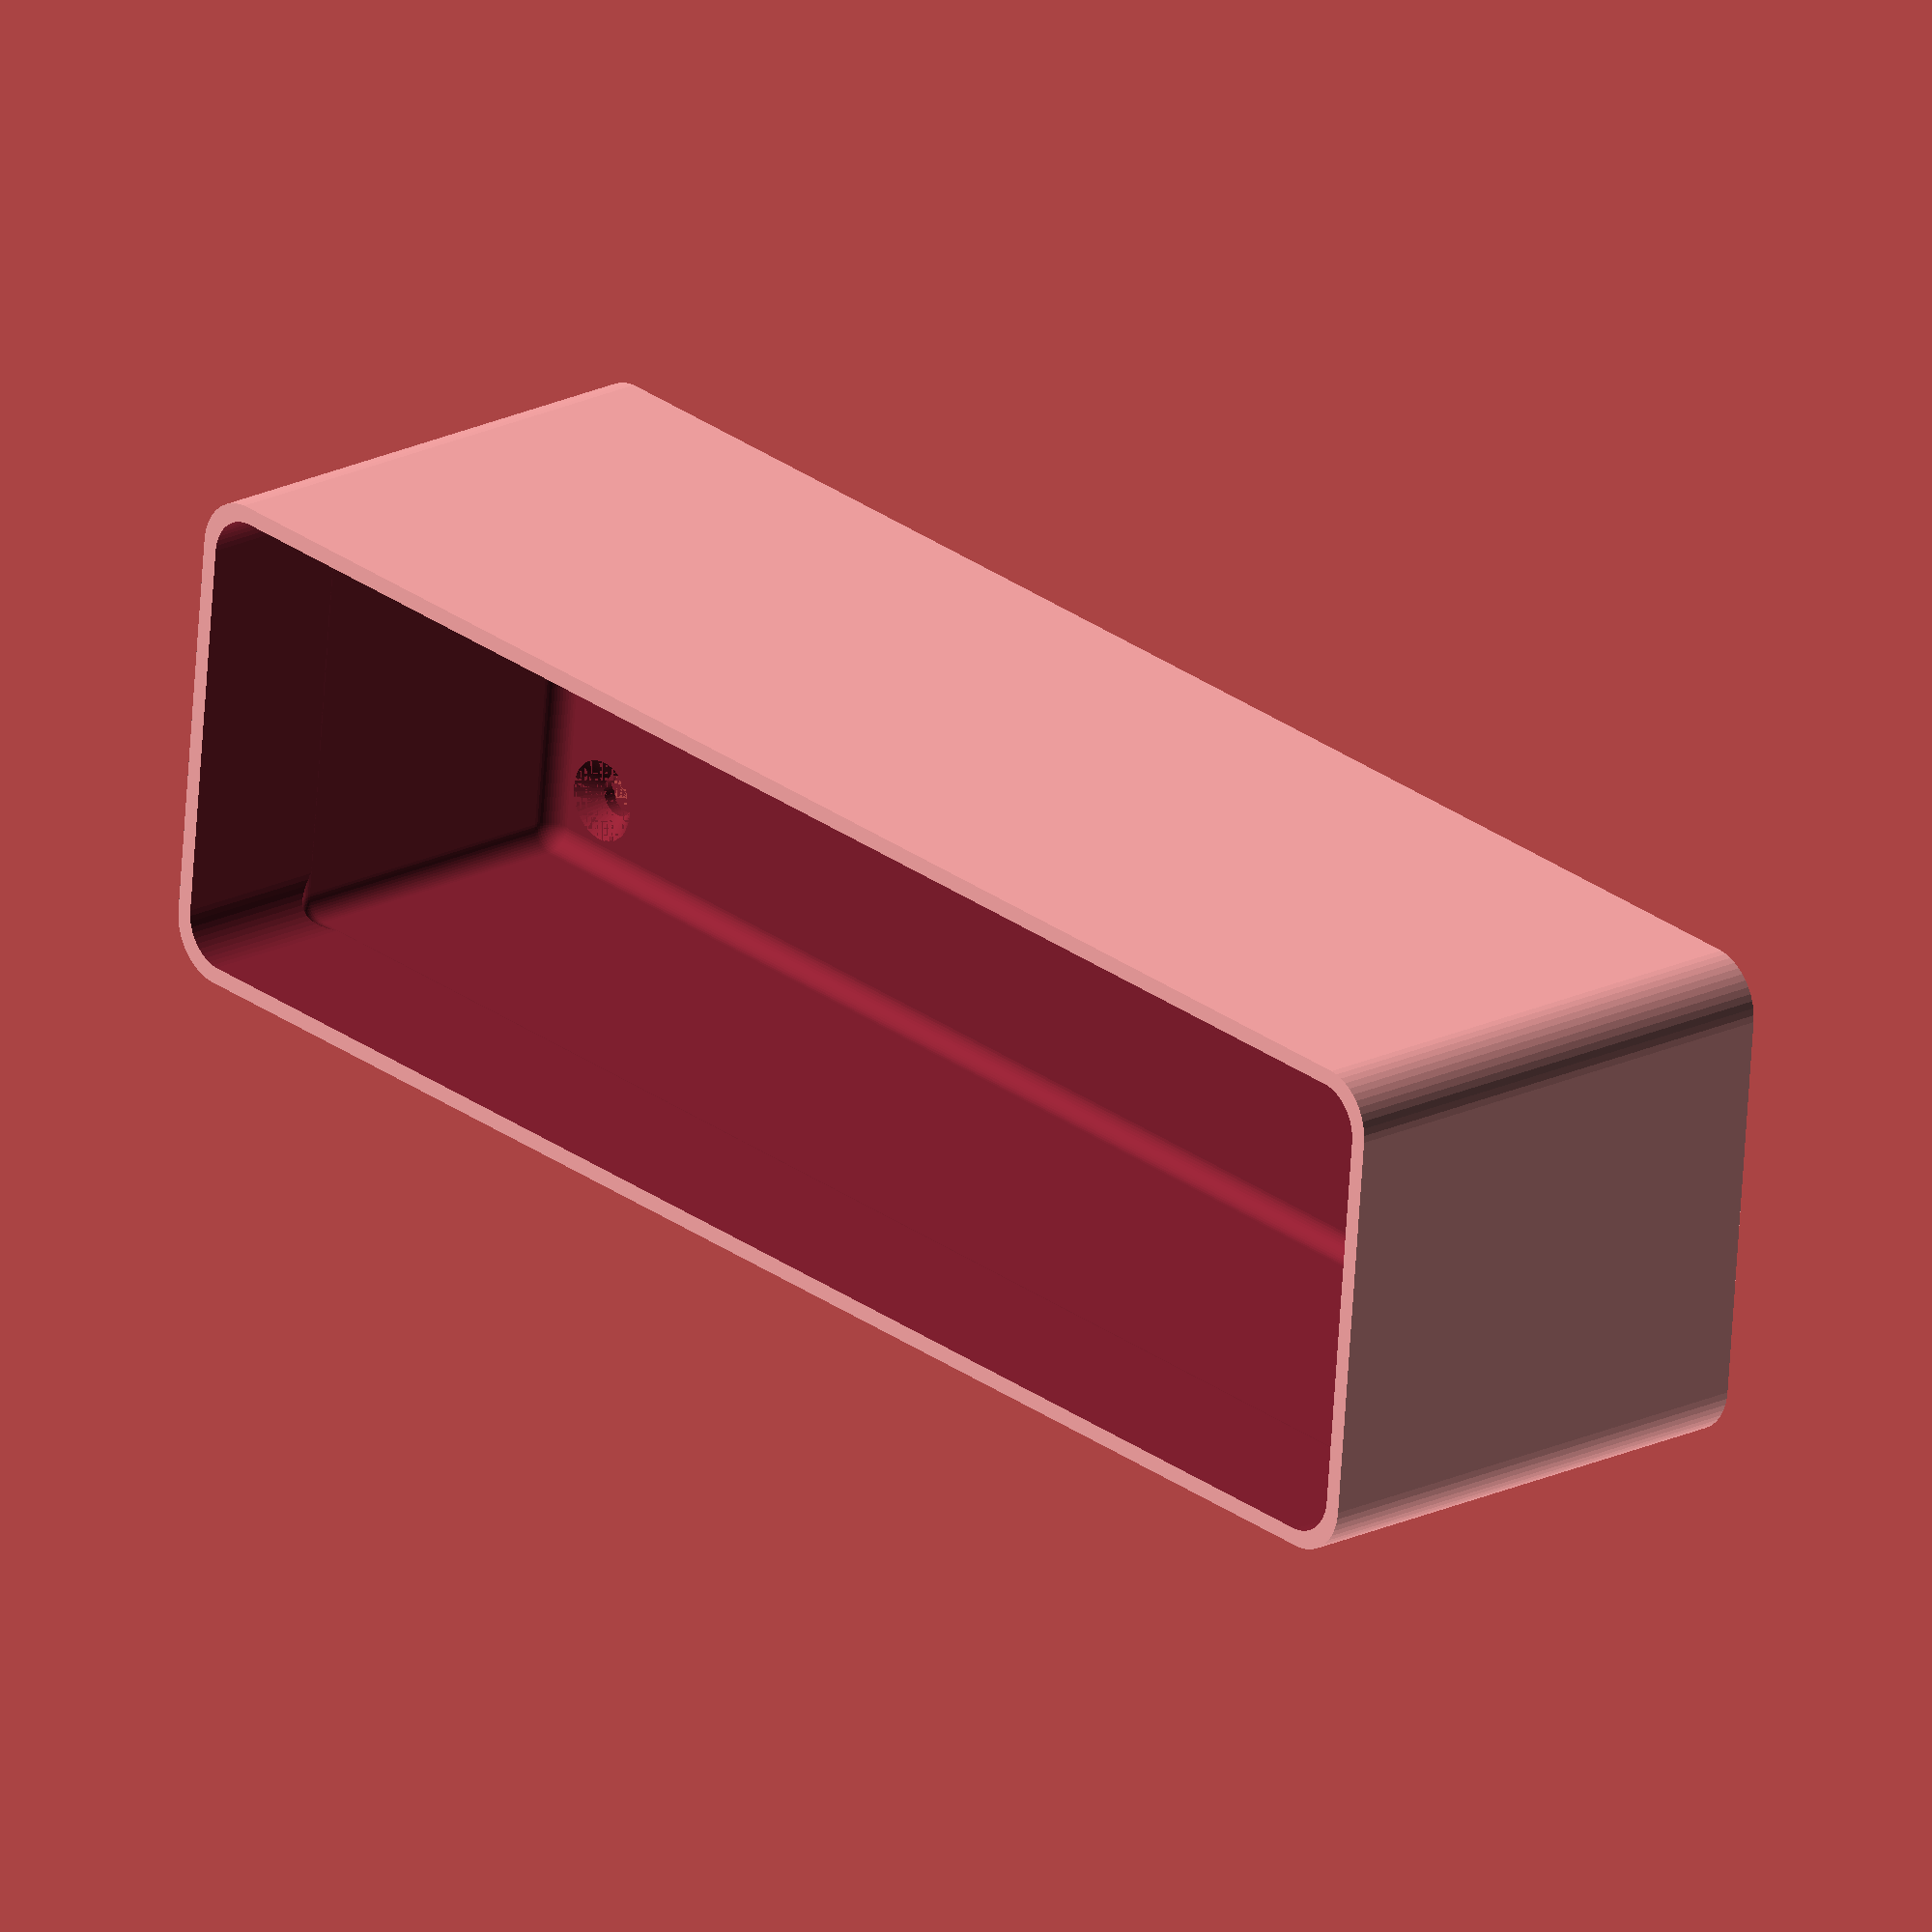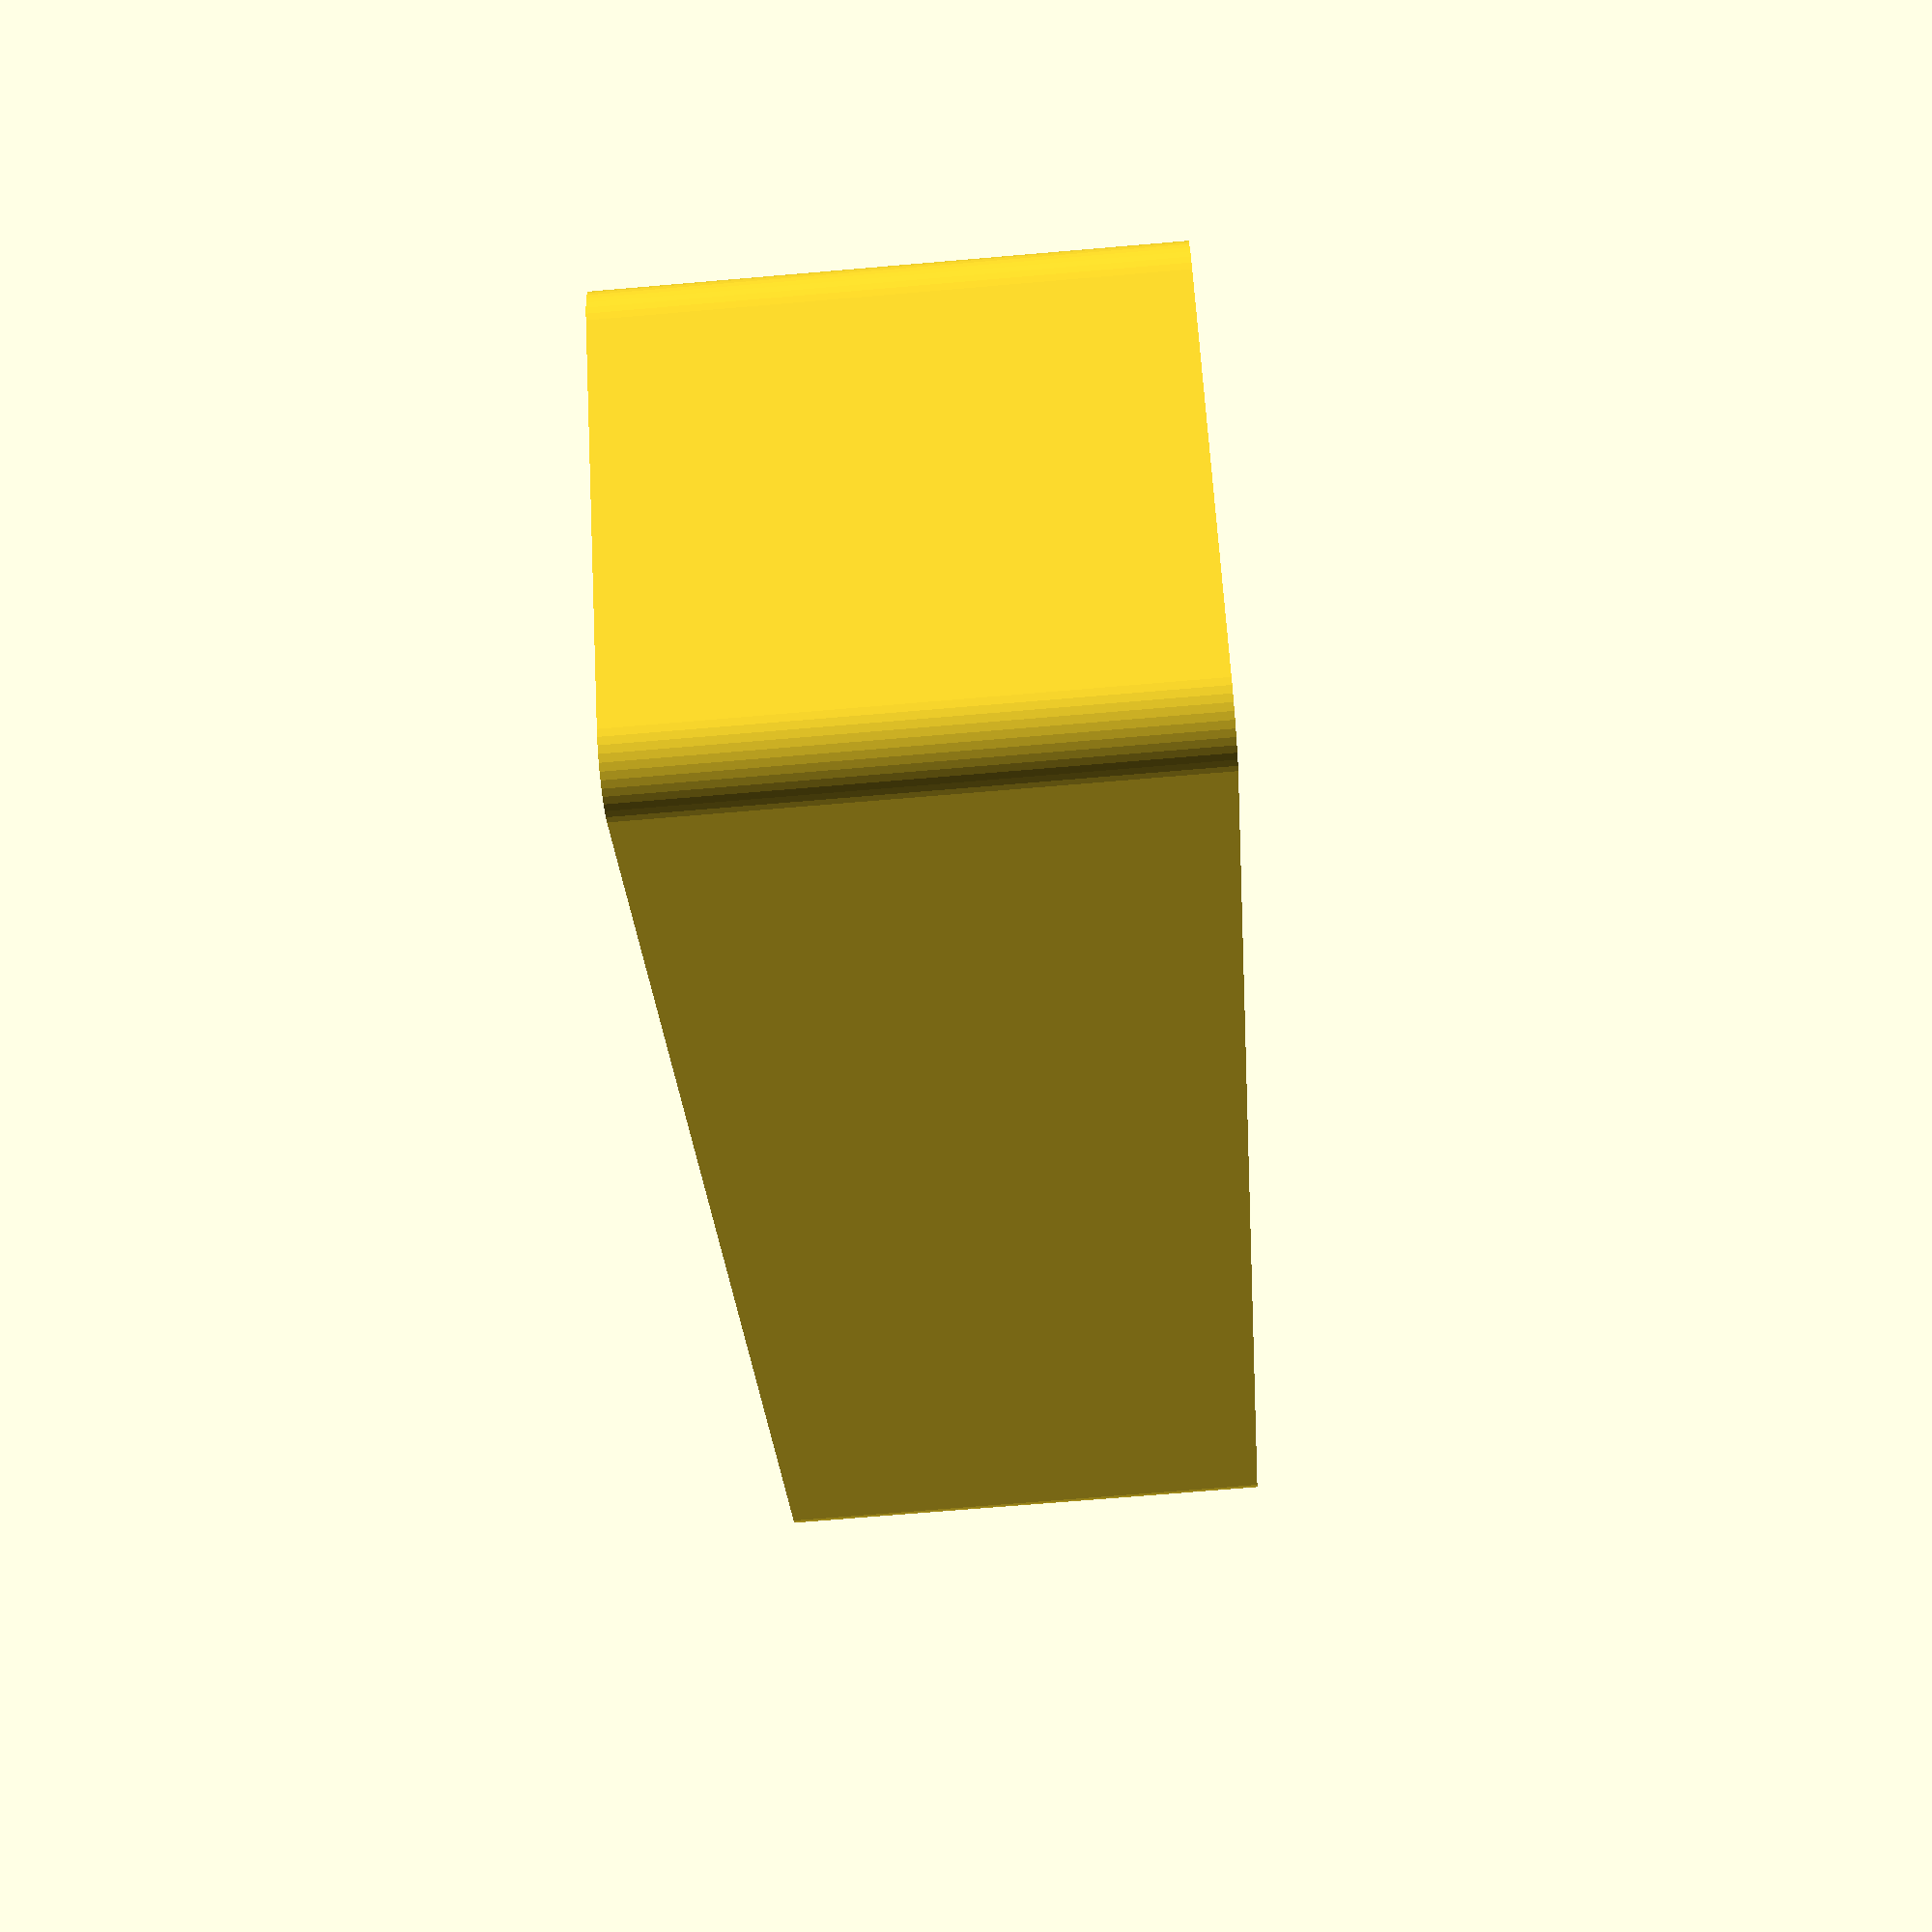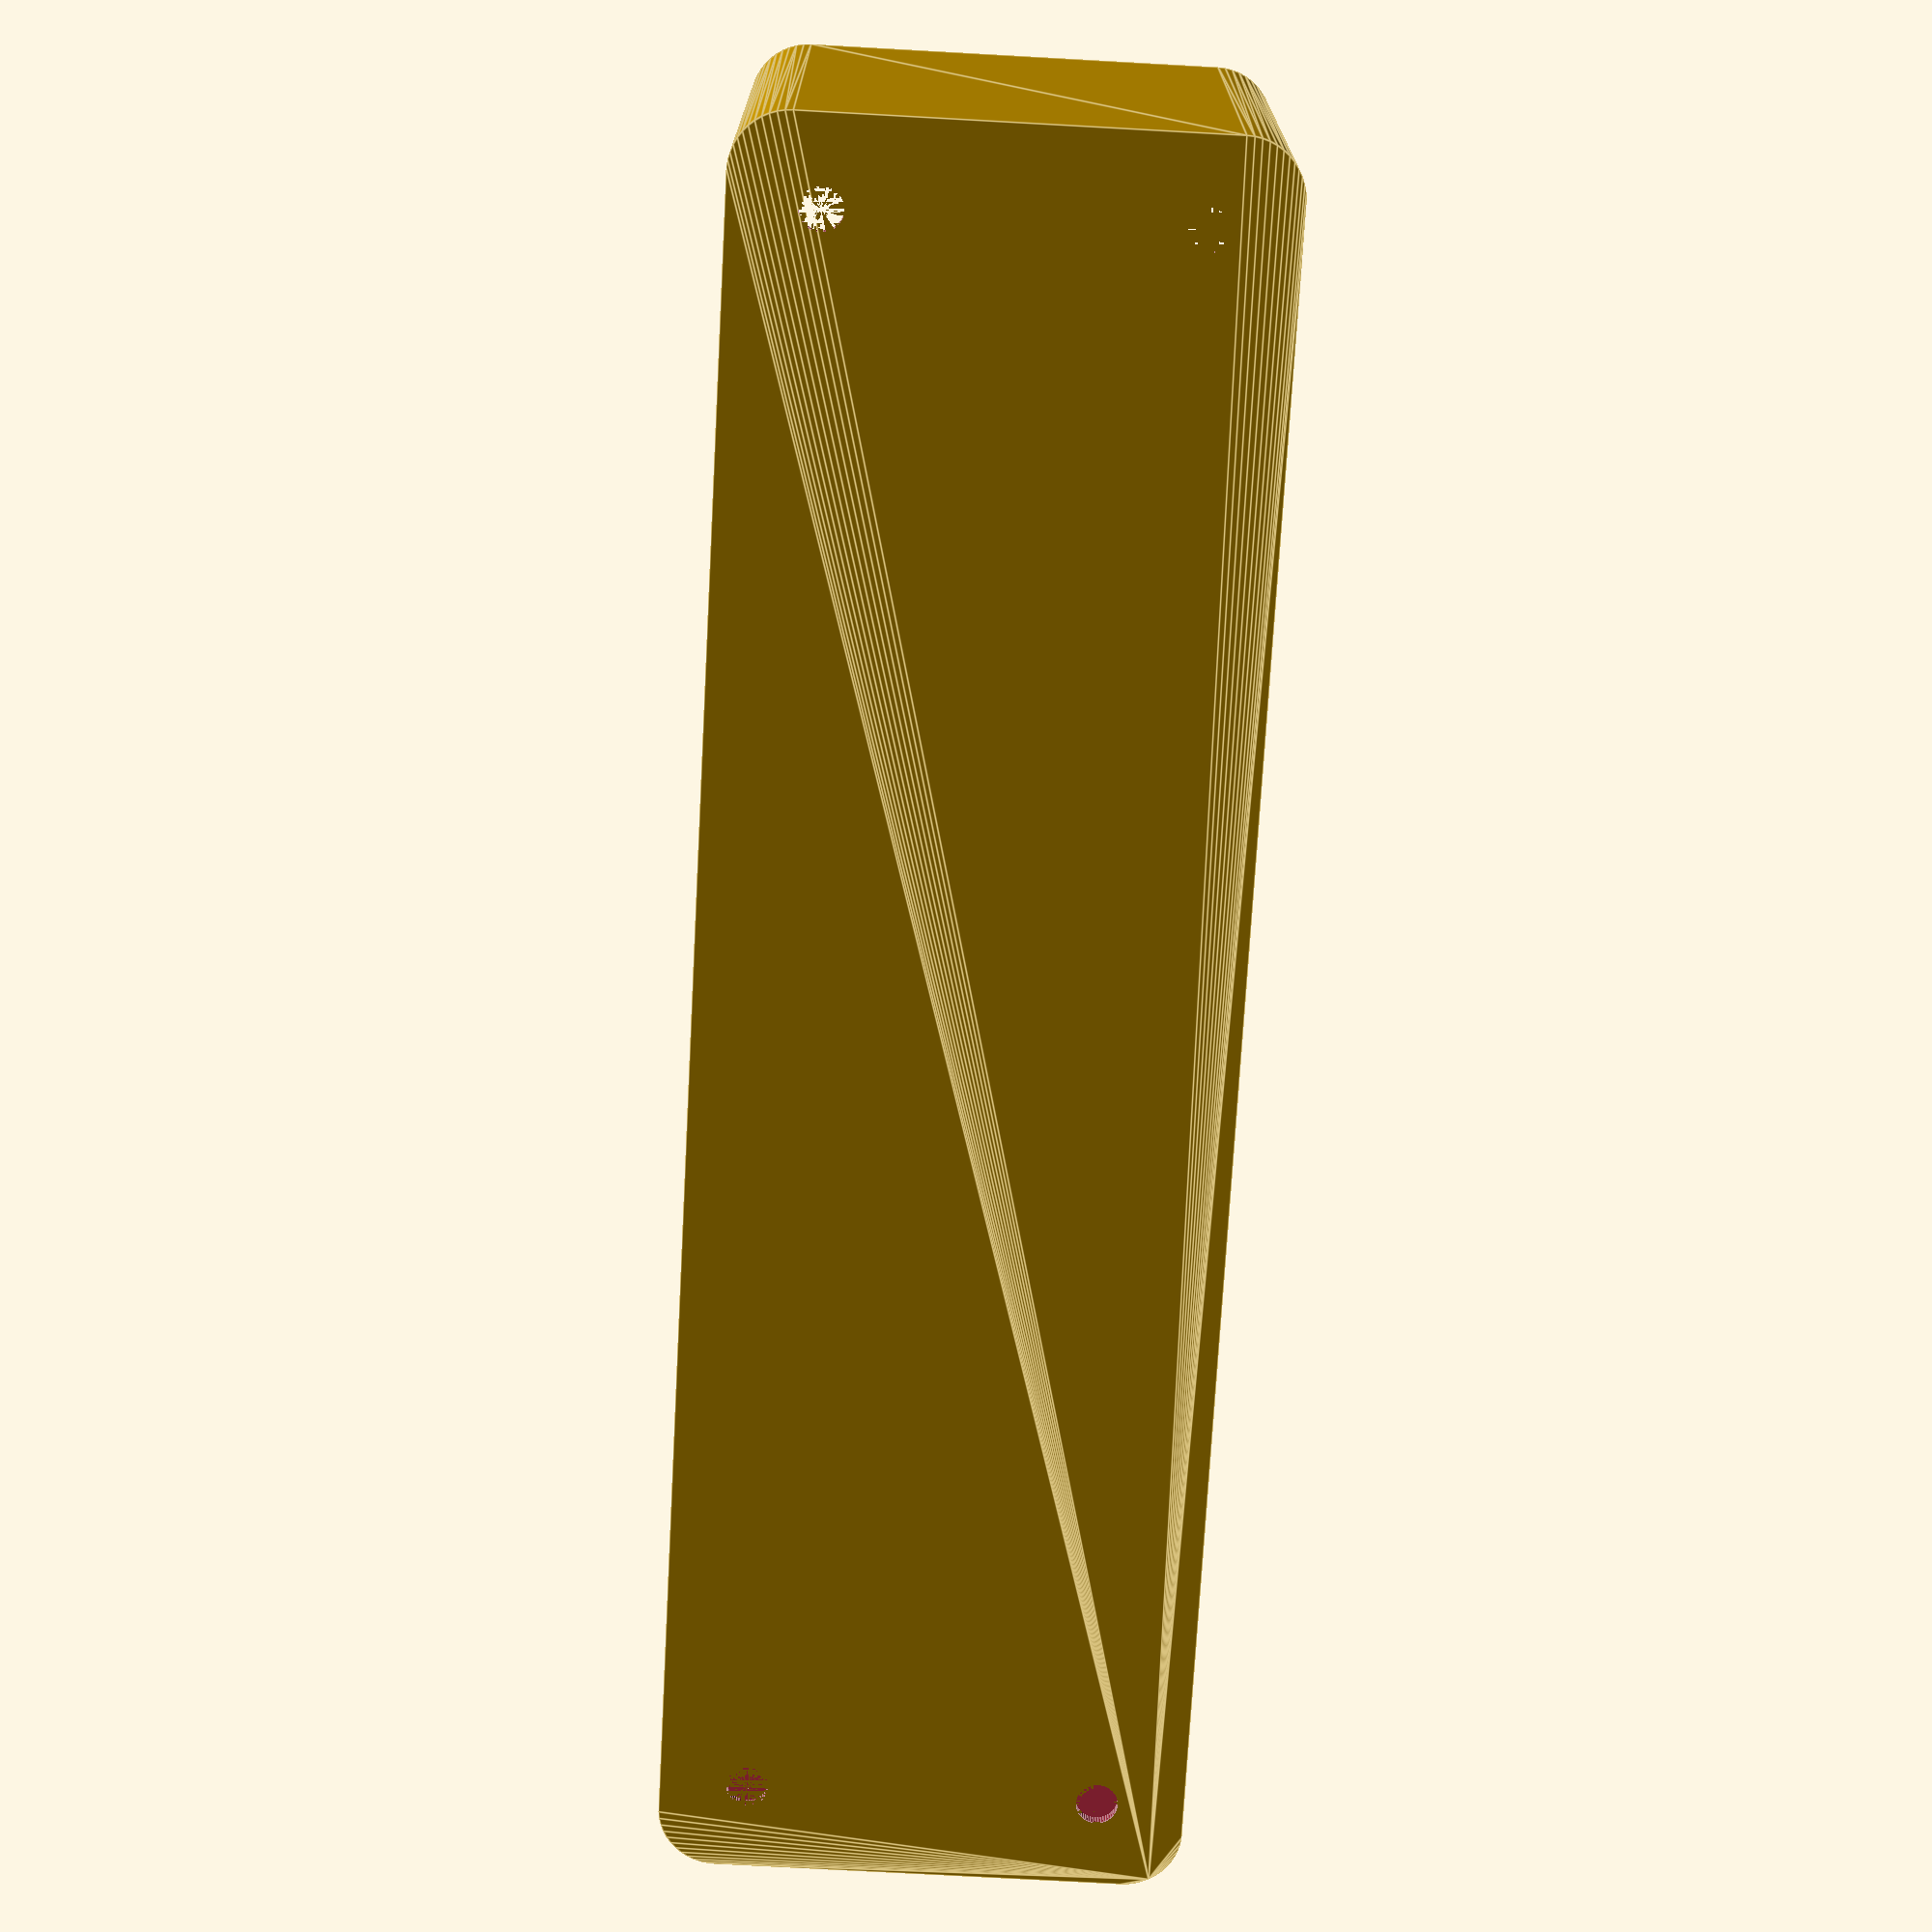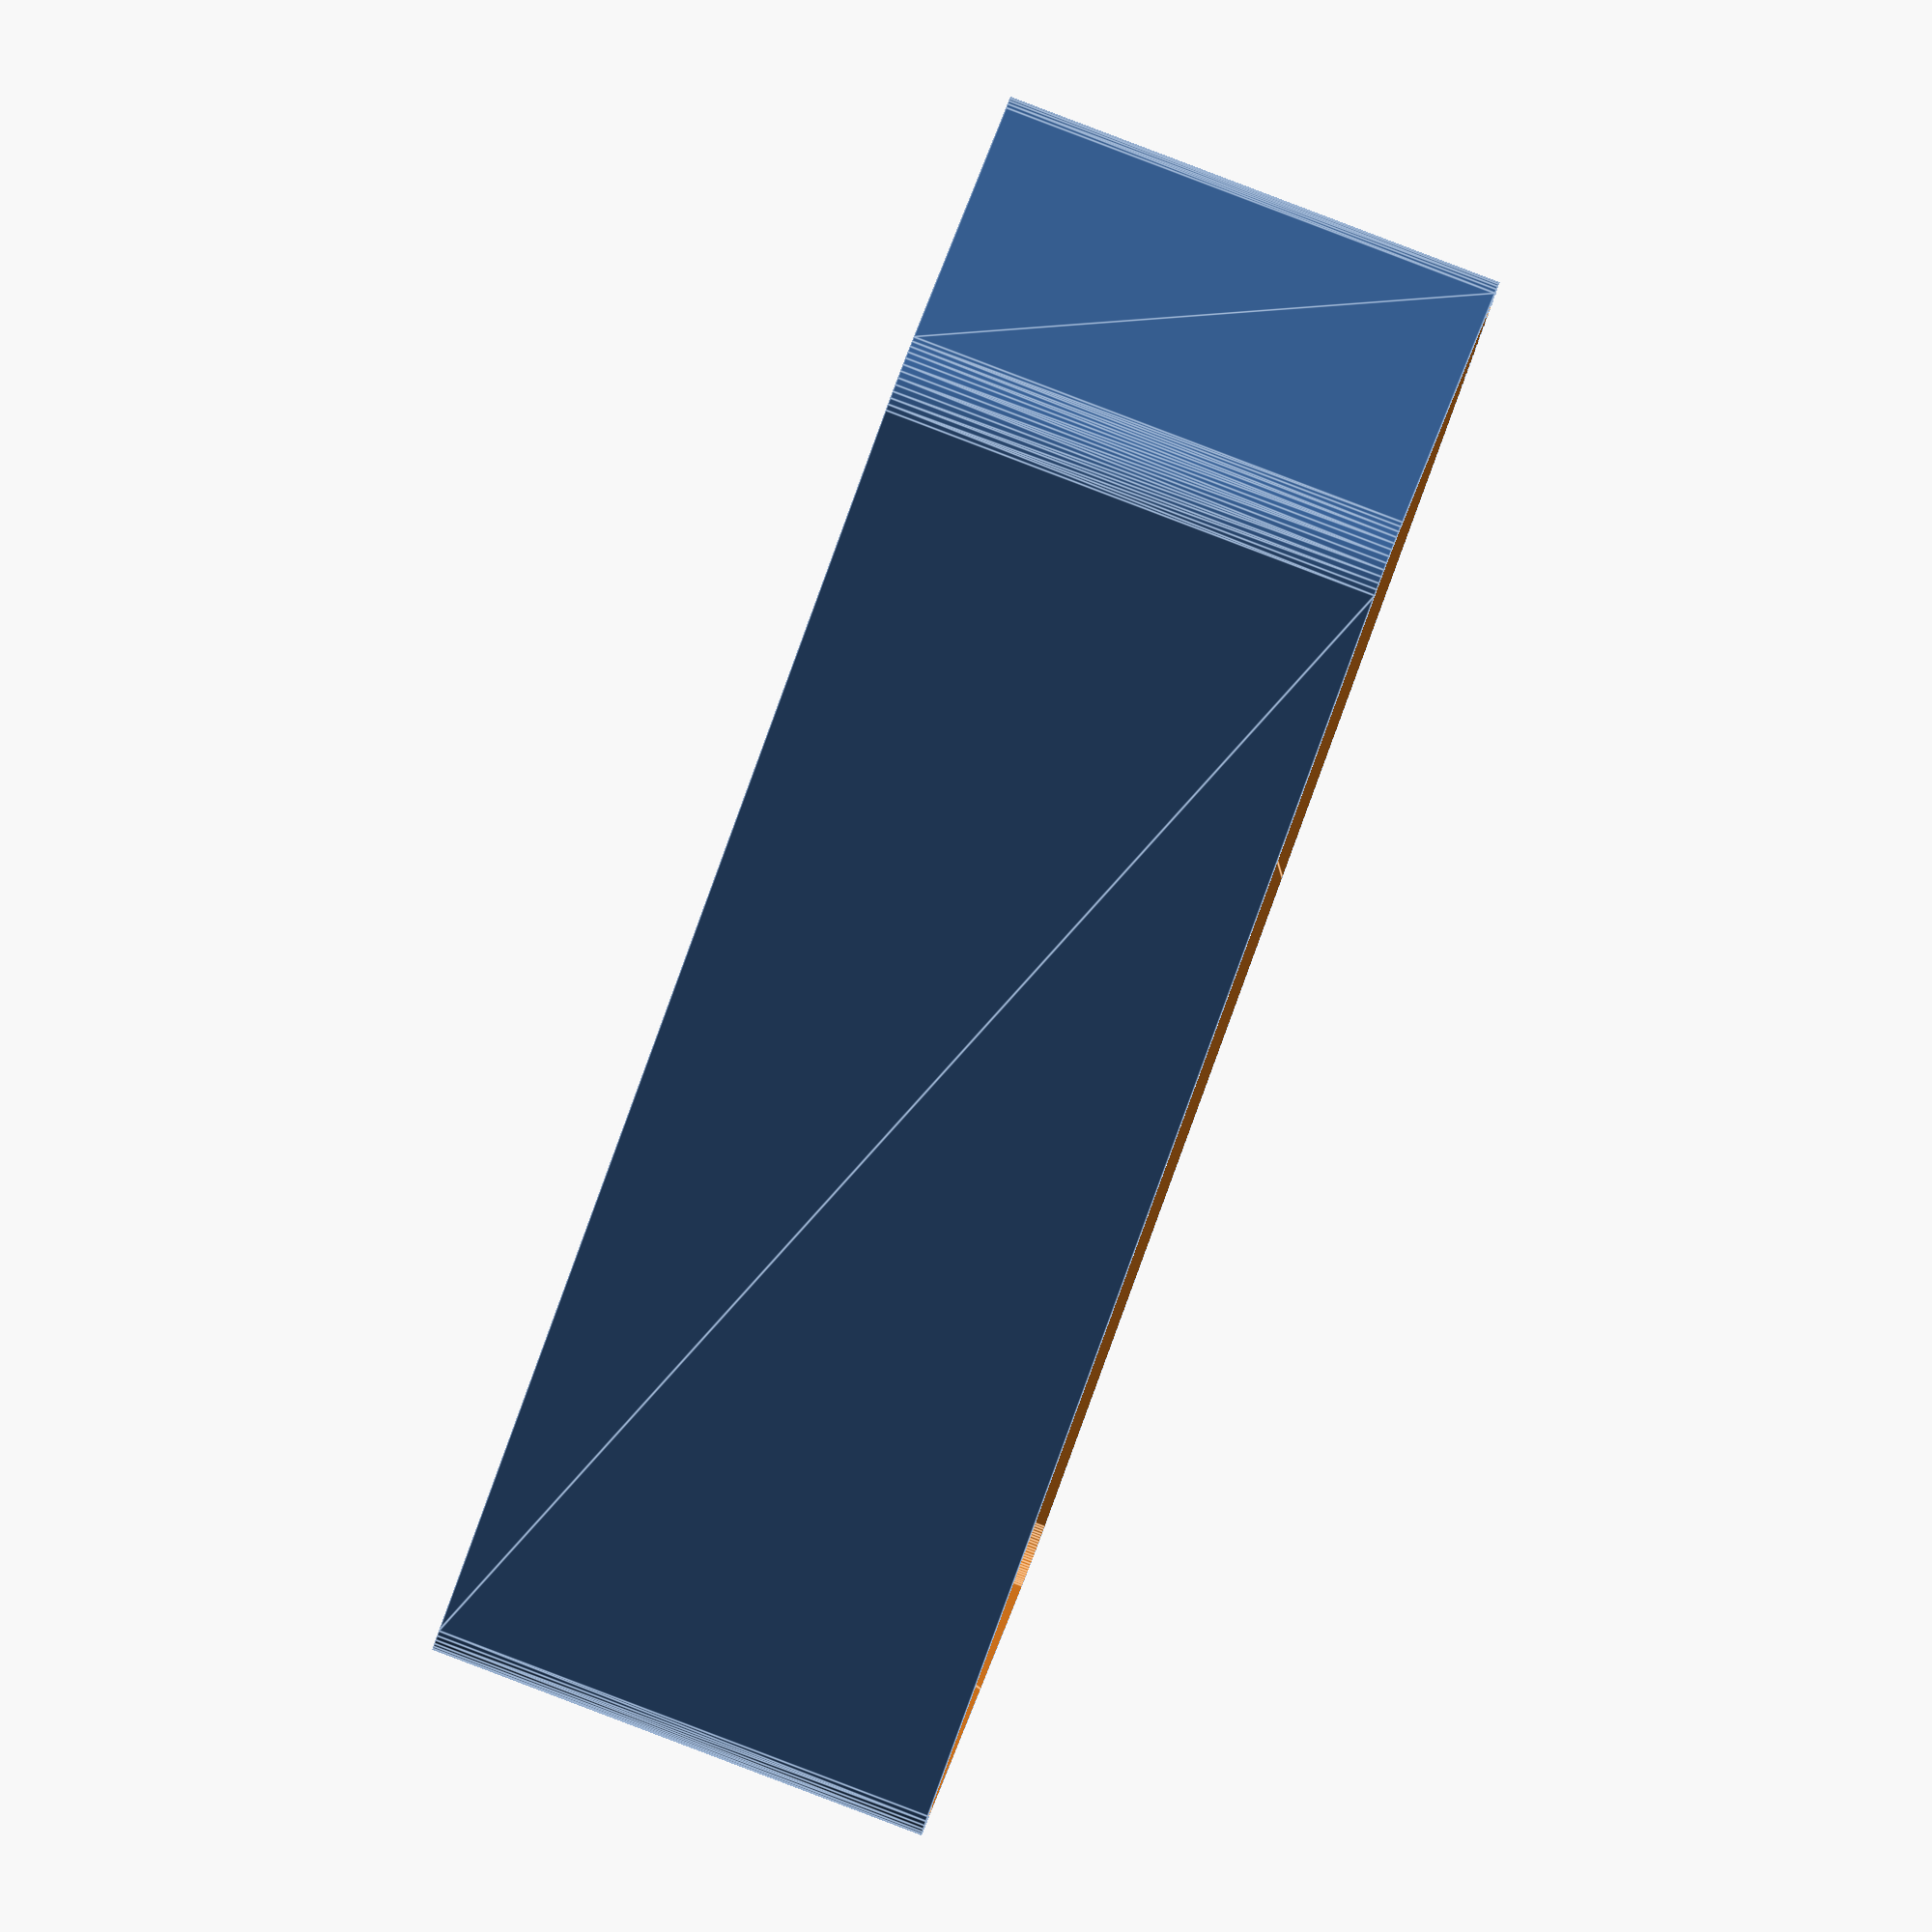
<openscad>
$fn = 50;


difference() {
	difference() {
		union() {
			hull() {
				translate(v = [-70.0000000000, 17.5000000000, 0]) {
					cylinder(h = 45, r = 5);
				}
				translate(v = [70.0000000000, 17.5000000000, 0]) {
					cylinder(h = 45, r = 5);
				}
				translate(v = [-70.0000000000, -17.5000000000, 0]) {
					cylinder(h = 45, r = 5);
				}
				translate(v = [70.0000000000, -17.5000000000, 0]) {
					cylinder(h = 45, r = 5);
				}
			}
		}
		union() {
			translate(v = [-67.5000000000, -15.0000000000, 3]) {
				rotate(a = [0, 0, 0]) {
					difference() {
						union() {
							translate(v = [0, 0, -3.0000000000]) {
								cylinder(h = 3, r = 1.5000000000);
							}
							translate(v = [0, 0, -1.9000000000]) {
								cylinder(h = 1.9000000000, r1 = 1.8000000000, r2 = 3.6000000000);
							}
							cylinder(h = 250, r = 3.6000000000);
							translate(v = [0, 0, -3.0000000000]) {
								cylinder(h = 3, r = 1.8000000000);
							}
							translate(v = [0, 0, -3.0000000000]) {
								cylinder(h = 3, r = 1.5000000000);
							}
						}
						union();
					}
				}
			}
			translate(v = [67.5000000000, -15.0000000000, 3]) {
				rotate(a = [0, 0, 0]) {
					difference() {
						union() {
							translate(v = [0, 0, -3.0000000000]) {
								cylinder(h = 3, r = 1.5000000000);
							}
							translate(v = [0, 0, -1.9000000000]) {
								cylinder(h = 1.9000000000, r1 = 1.8000000000, r2 = 3.6000000000);
							}
							cylinder(h = 250, r = 3.6000000000);
							translate(v = [0, 0, -3.0000000000]) {
								cylinder(h = 3, r = 1.8000000000);
							}
							translate(v = [0, 0, -3.0000000000]) {
								cylinder(h = 3, r = 1.5000000000);
							}
						}
						union();
					}
				}
			}
			translate(v = [-67.5000000000, 15.0000000000, 3]) {
				rotate(a = [0, 0, 0]) {
					difference() {
						union() {
							translate(v = [0, 0, -3.0000000000]) {
								cylinder(h = 3, r = 1.5000000000);
							}
							translate(v = [0, 0, -1.9000000000]) {
								cylinder(h = 1.9000000000, r1 = 1.8000000000, r2 = 3.6000000000);
							}
							cylinder(h = 250, r = 3.6000000000);
							translate(v = [0, 0, -3.0000000000]) {
								cylinder(h = 3, r = 1.8000000000);
							}
							translate(v = [0, 0, -3.0000000000]) {
								cylinder(h = 3, r = 1.5000000000);
							}
						}
						union();
					}
				}
			}
			translate(v = [67.5000000000, 15.0000000000, 3]) {
				rotate(a = [0, 0, 0]) {
					difference() {
						union() {
							translate(v = [0, 0, -3.0000000000]) {
								cylinder(h = 3, r = 1.5000000000);
							}
							translate(v = [0, 0, -1.9000000000]) {
								cylinder(h = 1.9000000000, r1 = 1.8000000000, r2 = 3.6000000000);
							}
							cylinder(h = 250, r = 3.6000000000);
							translate(v = [0, 0, -3.0000000000]) {
								cylinder(h = 3, r = 1.8000000000);
							}
							translate(v = [0, 0, -3.0000000000]) {
								cylinder(h = 3, r = 1.5000000000);
							}
						}
						union();
					}
				}
			}
			translate(v = [0, 0, 2.9925000000]) {
				hull() {
					union() {
						translate(v = [-69.5000000000, 17.0000000000, 4]) {
							cylinder(h = 82, r = 4);
						}
						translate(v = [-69.5000000000, 17.0000000000, 4]) {
							sphere(r = 4);
						}
						translate(v = [-69.5000000000, 17.0000000000, 86]) {
							sphere(r = 4);
						}
					}
					union() {
						translate(v = [69.5000000000, 17.0000000000, 4]) {
							cylinder(h = 82, r = 4);
						}
						translate(v = [69.5000000000, 17.0000000000, 4]) {
							sphere(r = 4);
						}
						translate(v = [69.5000000000, 17.0000000000, 86]) {
							sphere(r = 4);
						}
					}
					union() {
						translate(v = [-69.5000000000, -17.0000000000, 4]) {
							cylinder(h = 82, r = 4);
						}
						translate(v = [-69.5000000000, -17.0000000000, 4]) {
							sphere(r = 4);
						}
						translate(v = [-69.5000000000, -17.0000000000, 86]) {
							sphere(r = 4);
						}
					}
					union() {
						translate(v = [69.5000000000, -17.0000000000, 4]) {
							cylinder(h = 82, r = 4);
						}
						translate(v = [69.5000000000, -17.0000000000, 4]) {
							sphere(r = 4);
						}
						translate(v = [69.5000000000, -17.0000000000, 86]) {
							sphere(r = 4);
						}
					}
				}
			}
		}
	}
	union() {
		translate(v = [0, 0, 2.9925000000]) {
			hull() {
				union() {
					translate(v = [-71.5000000000, 19.0000000000, 2]) {
						cylinder(h = 26, r = 2);
					}
					translate(v = [-71.5000000000, 19.0000000000, 2]) {
						sphere(r = 2);
					}
					translate(v = [-71.5000000000, 19.0000000000, 28]) {
						sphere(r = 2);
					}
				}
				union() {
					translate(v = [71.5000000000, 19.0000000000, 2]) {
						cylinder(h = 26, r = 2);
					}
					translate(v = [71.5000000000, 19.0000000000, 2]) {
						sphere(r = 2);
					}
					translate(v = [71.5000000000, 19.0000000000, 28]) {
						sphere(r = 2);
					}
				}
				union() {
					translate(v = [-71.5000000000, -19.0000000000, 2]) {
						cylinder(h = 26, r = 2);
					}
					translate(v = [-71.5000000000, -19.0000000000, 2]) {
						sphere(r = 2);
					}
					translate(v = [-71.5000000000, -19.0000000000, 28]) {
						sphere(r = 2);
					}
				}
				union() {
					translate(v = [71.5000000000, -19.0000000000, 2]) {
						cylinder(h = 26, r = 2);
					}
					translate(v = [71.5000000000, -19.0000000000, 2]) {
						sphere(r = 2);
					}
					translate(v = [71.5000000000, -19.0000000000, 28]) {
						sphere(r = 2);
					}
				}
			}
		}
	}
}
</openscad>
<views>
elev=339.8 azim=185.5 roll=48.1 proj=o view=wireframe
elev=69.8 azim=222.6 roll=94.9 proj=p view=wireframe
elev=342.9 azim=86.8 roll=180.0 proj=p view=edges
elev=92.5 azim=320.3 roll=249.2 proj=o view=edges
</views>
